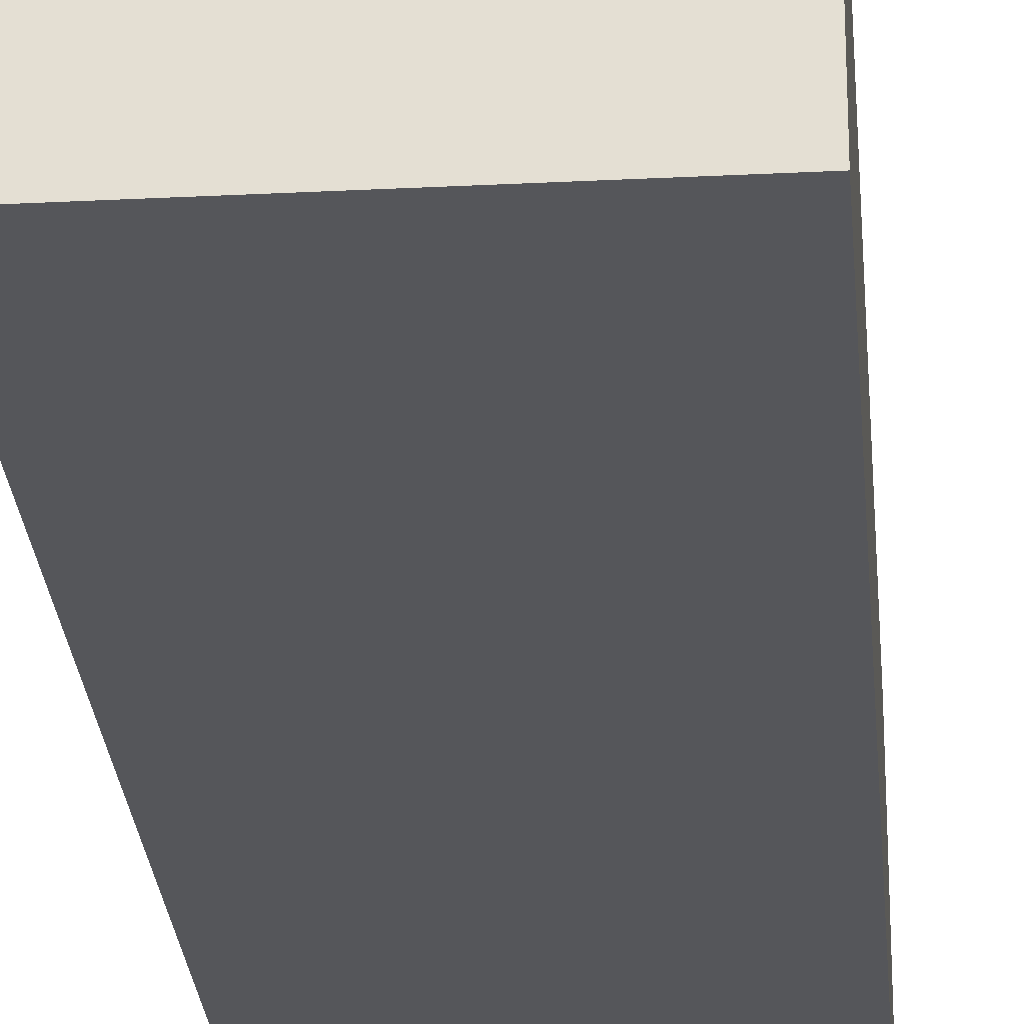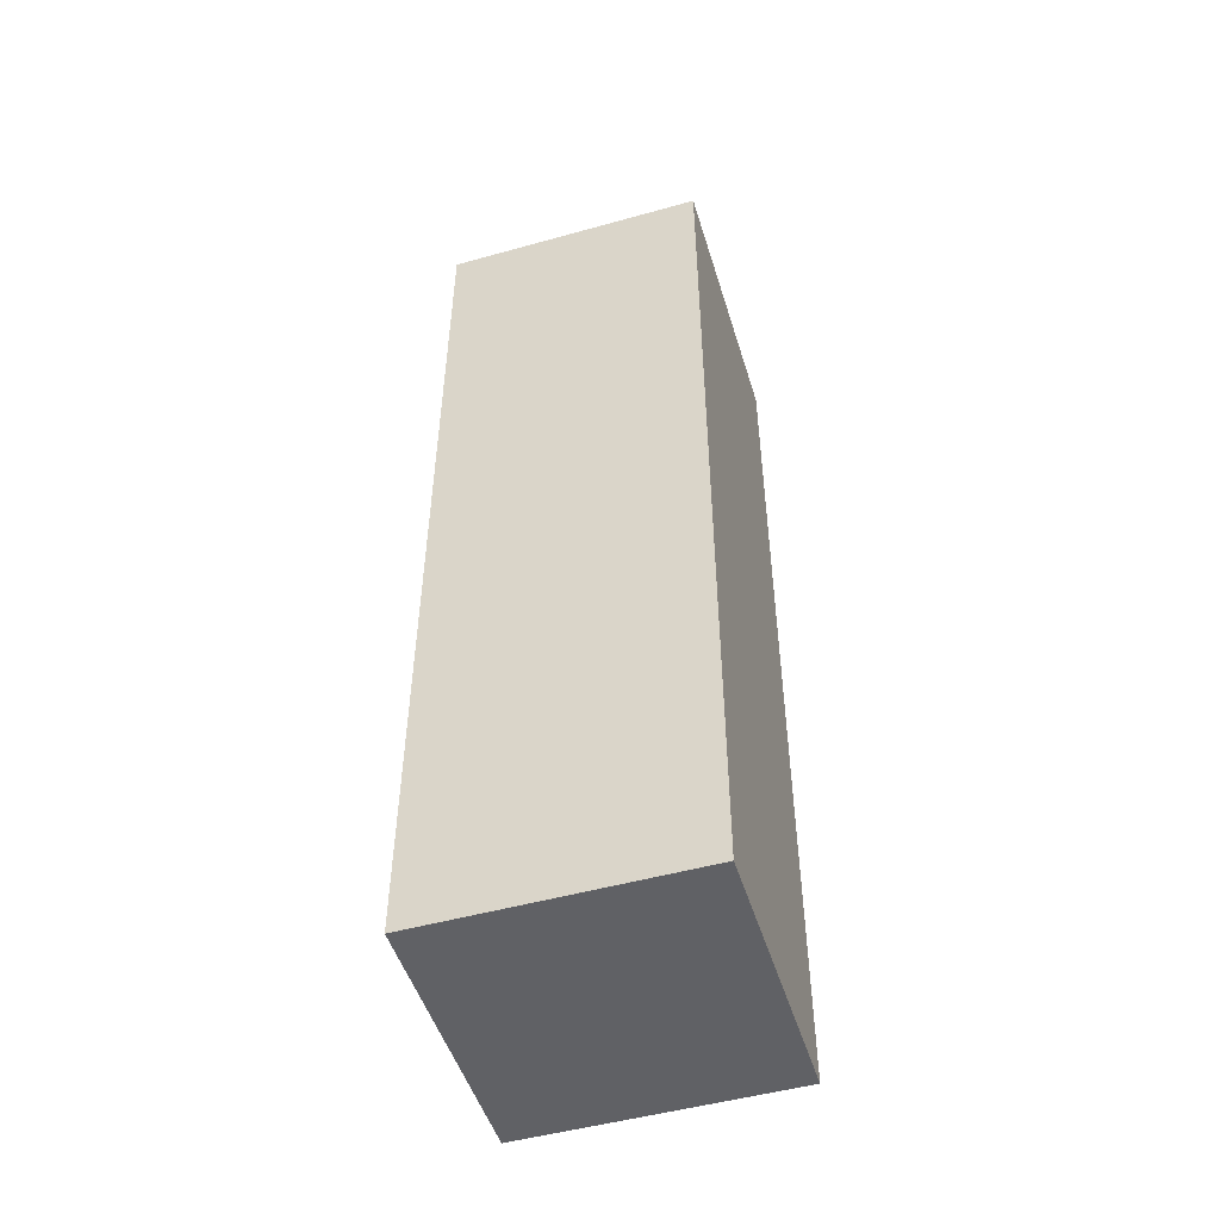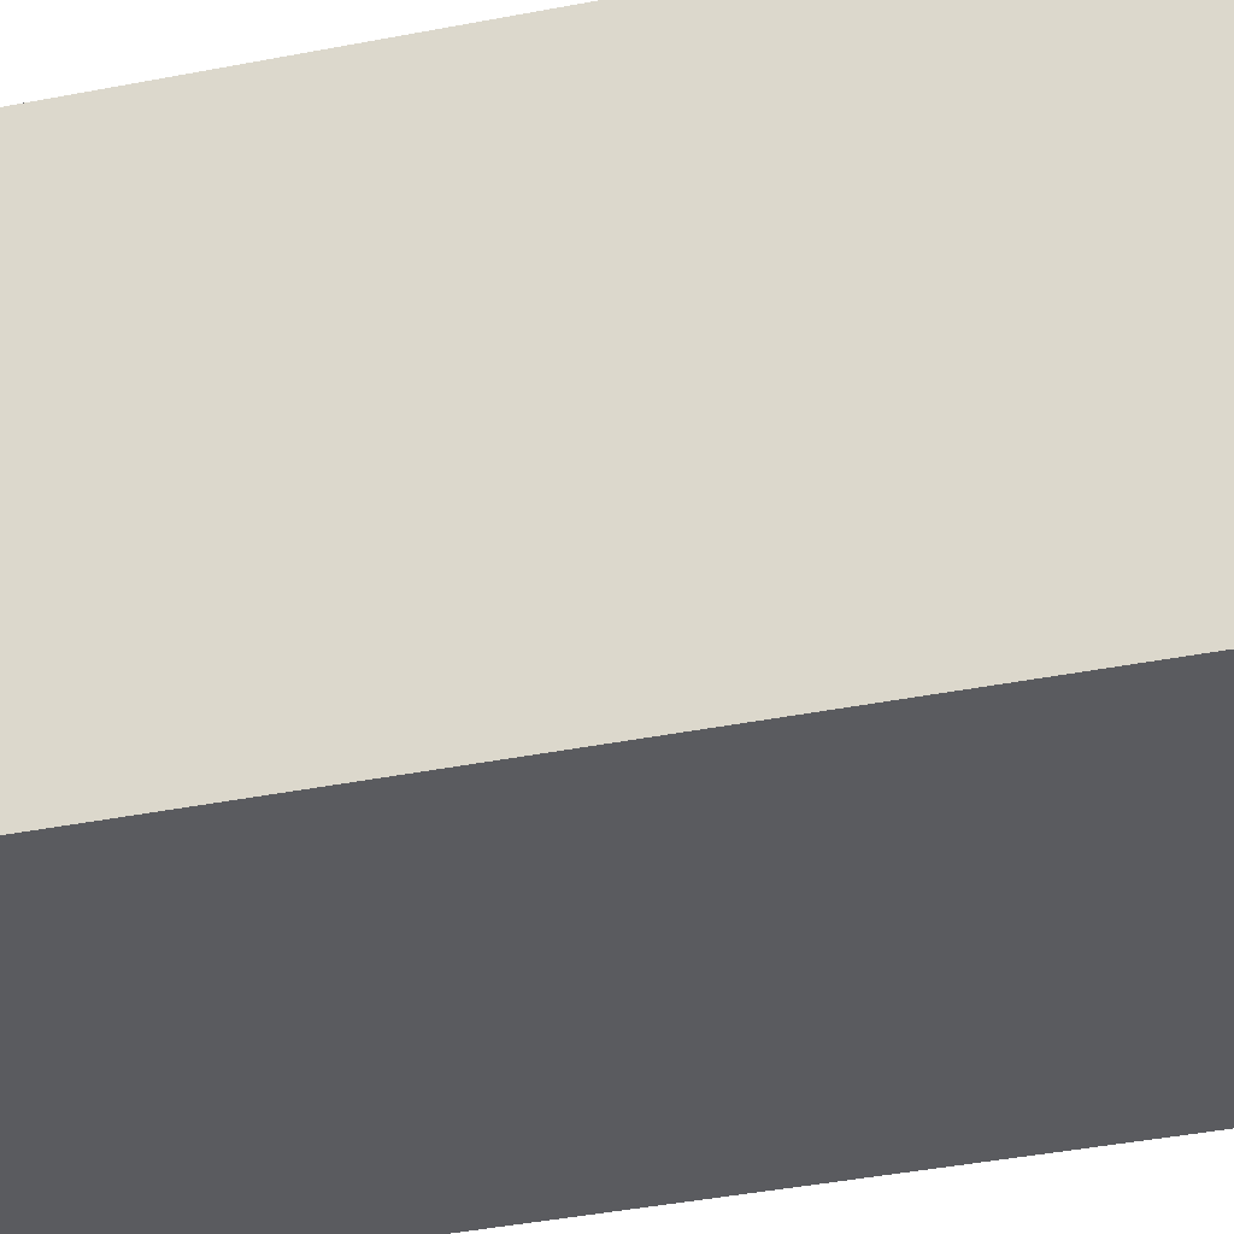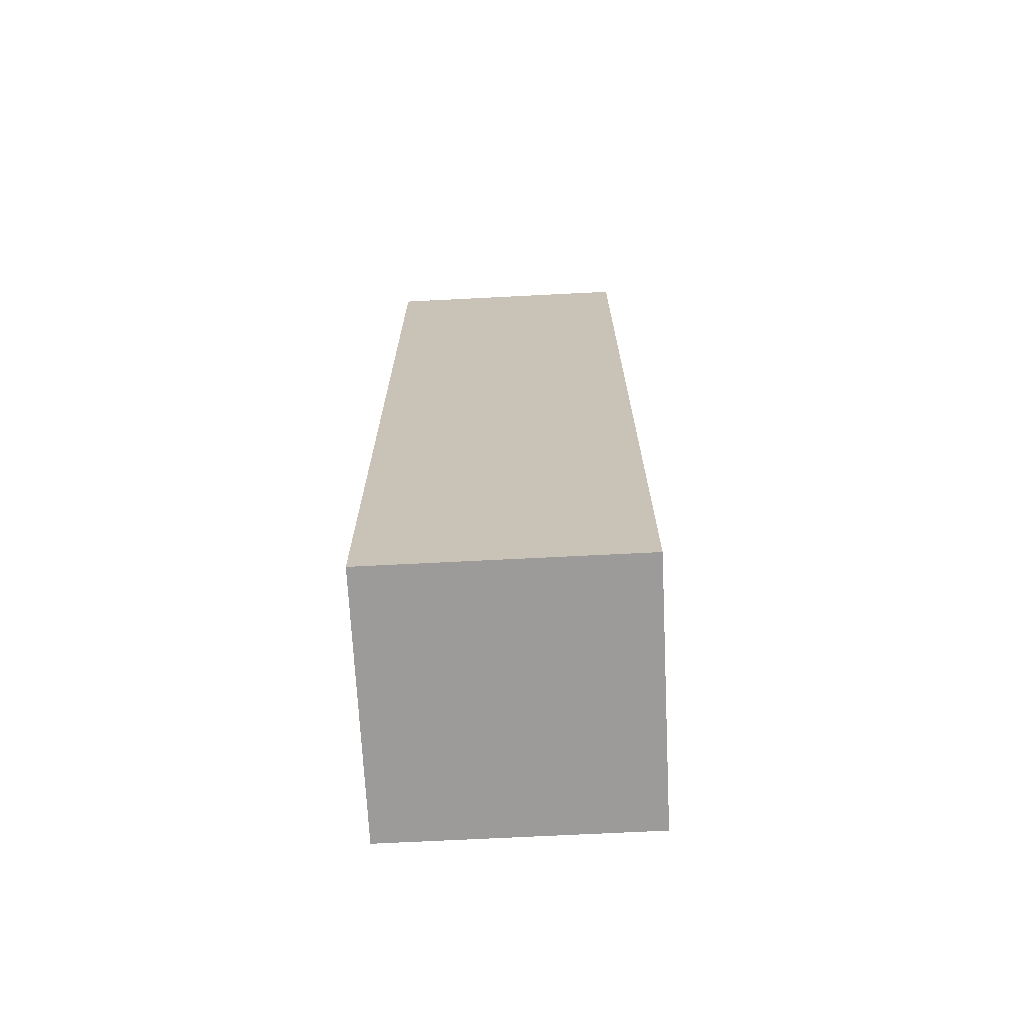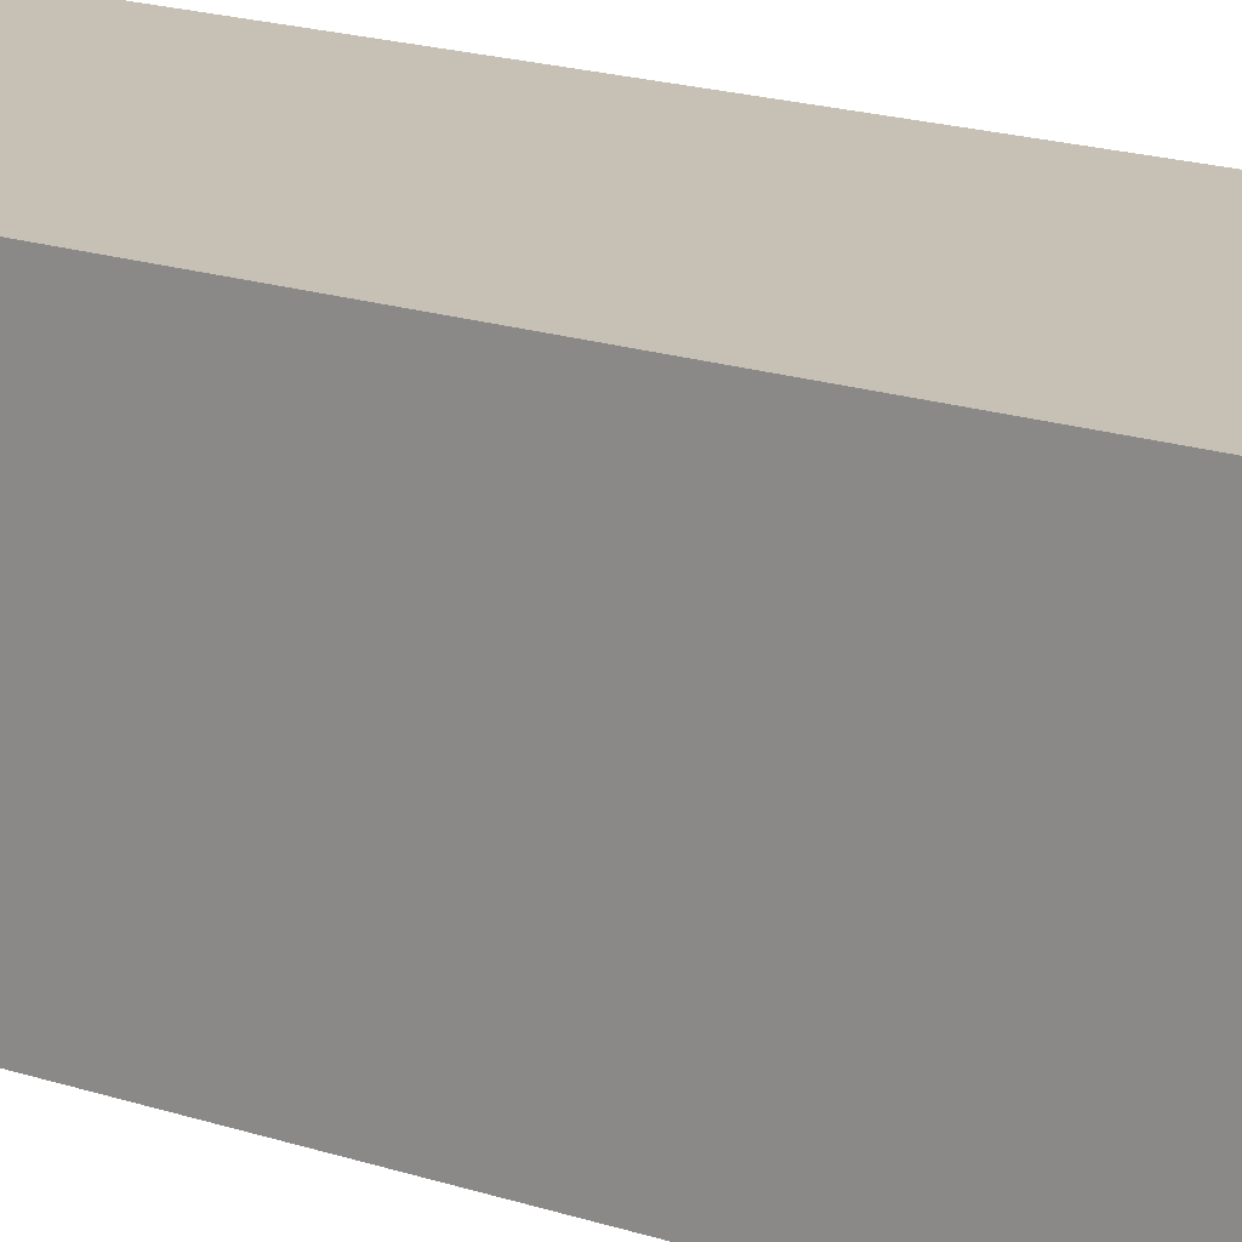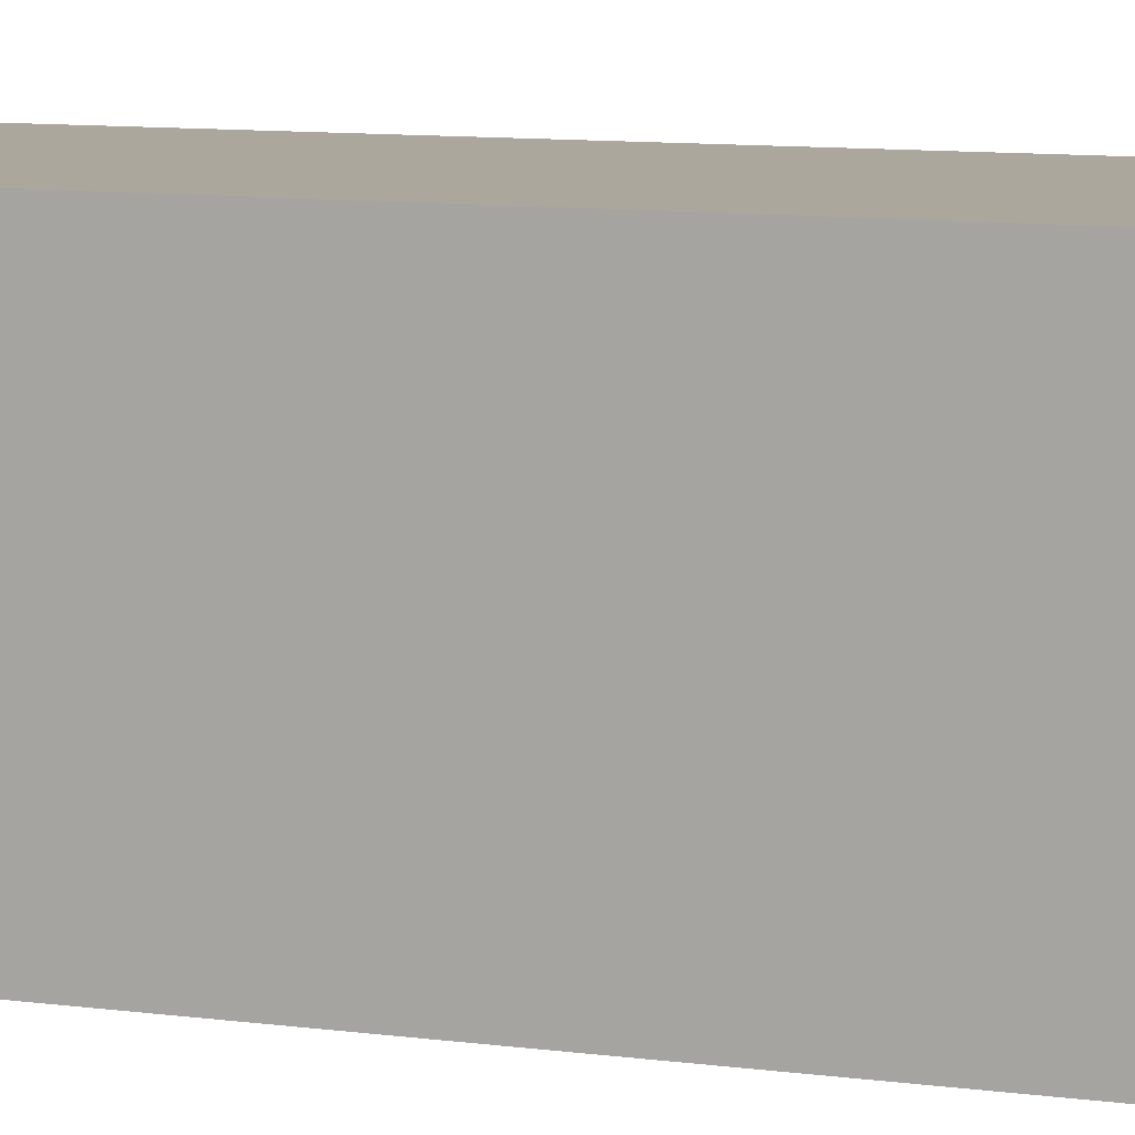
<metadata>
{"format":"obj","ext":"obj","renderer":"f3d","projection":"perspective","resolution":1024,"background":"white","views":[{"elev":-26.1,"azim":-175.4,"up":"+Z"},{"elev":-50.2,"azim":17.0,"up":"+Y"},{"elev":-33.4,"azim":-74.2,"up":"+Z"},{"elev":-69.9,"azim":92.9,"up":"+Y"},{"elev":18.5,"azim":122.5,"up":"+Z"},{"elev":8.3,"azim":112.3,"up":"+Z"}]}
</metadata>
<code>
o Component_248__131257__temp_Component_248__131257_.048
v 0.05 -0.18 -0.05
v 0.05 0.18 -0.05
v 0.05 0.18 0.05
v 0.05 -0.18 0.05
v -0.05 0.18 0.05
v -0.05 -0.18 0.05
v -0.05 0.18 -0.05
v -0.05 -0.18 -0.05
f 1 2 3 4
f 3 5 6 4
f 7 8 6 5
f 3 2 7 5
f 7 2 1 8
f 1 4 6 8

</code>
